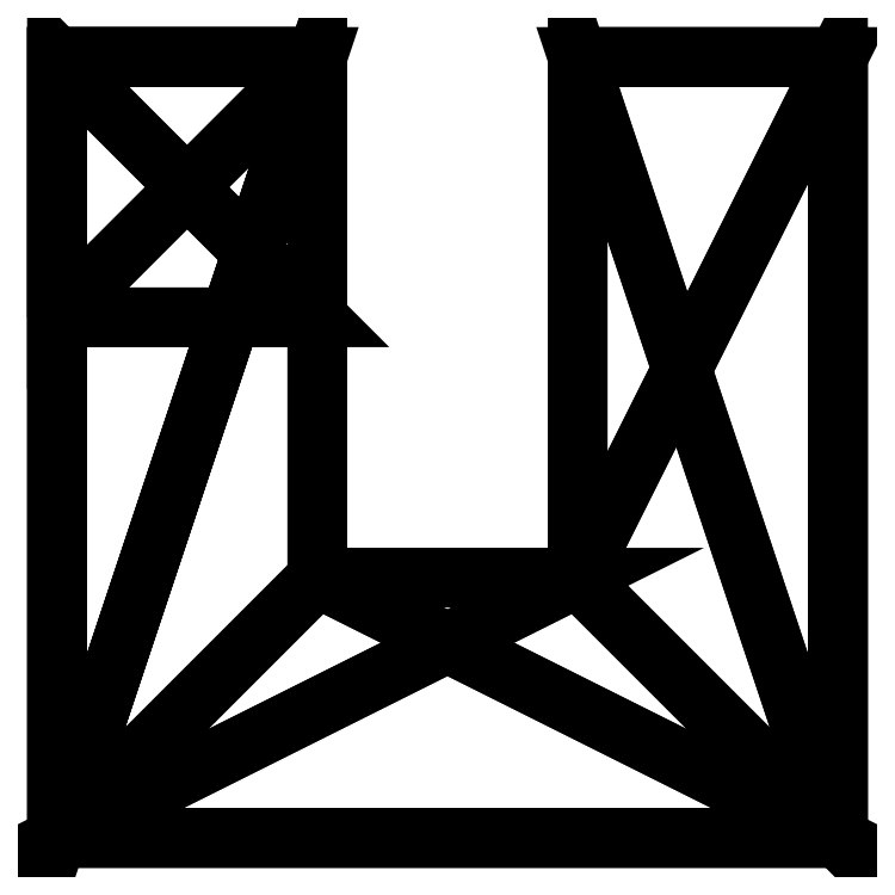
<metadata>
{"format":"dxf","ext":"dxf","renderer":"ezdxf+matplotlib","layout":"modelspace","background":"white","min_lineweight":24,"dpi":150}
</metadata>
<code>
0
SECTION
2
ENTITIES
0
INSERT
8
AME_FRZ
2
AME_NIL
10
0
20
0
30
0
0
INSERT
8
AME_FRZ
2
AME_SOL
10
0
20
0
30
0
0
INSERT
8
AME_FRZ
2
*U2
10
0
20
0
30
0
0
INSERT
8
AME_FRZ
2
*U3
10
1
20
1
30
0
0
INSERT
8
AME_FRZ
2
*U4
10
0
20
2
30
1
0
INSERT
8
AME_FRZ
2
AME_NIL
10
0
20
0
30
0
0
INSERT
8
0
2
*U6
10
0
20
0
30
0
0
INSERT
8
AME_FRZ
2
AME_NIL
10
1
20
1
30
1
0
INSERT
8
AME_FRZ
2
AME_NIL
10
1
20
1
30
1
0
INSERT
8
AME_FRZ
2
*U5
10
0
20
0
30
0
0
INSERT
8
AME_FRZ
2
AME_MAT
10
0
20
0
30
0
0
ENDSEC
0
EOF

</code>
